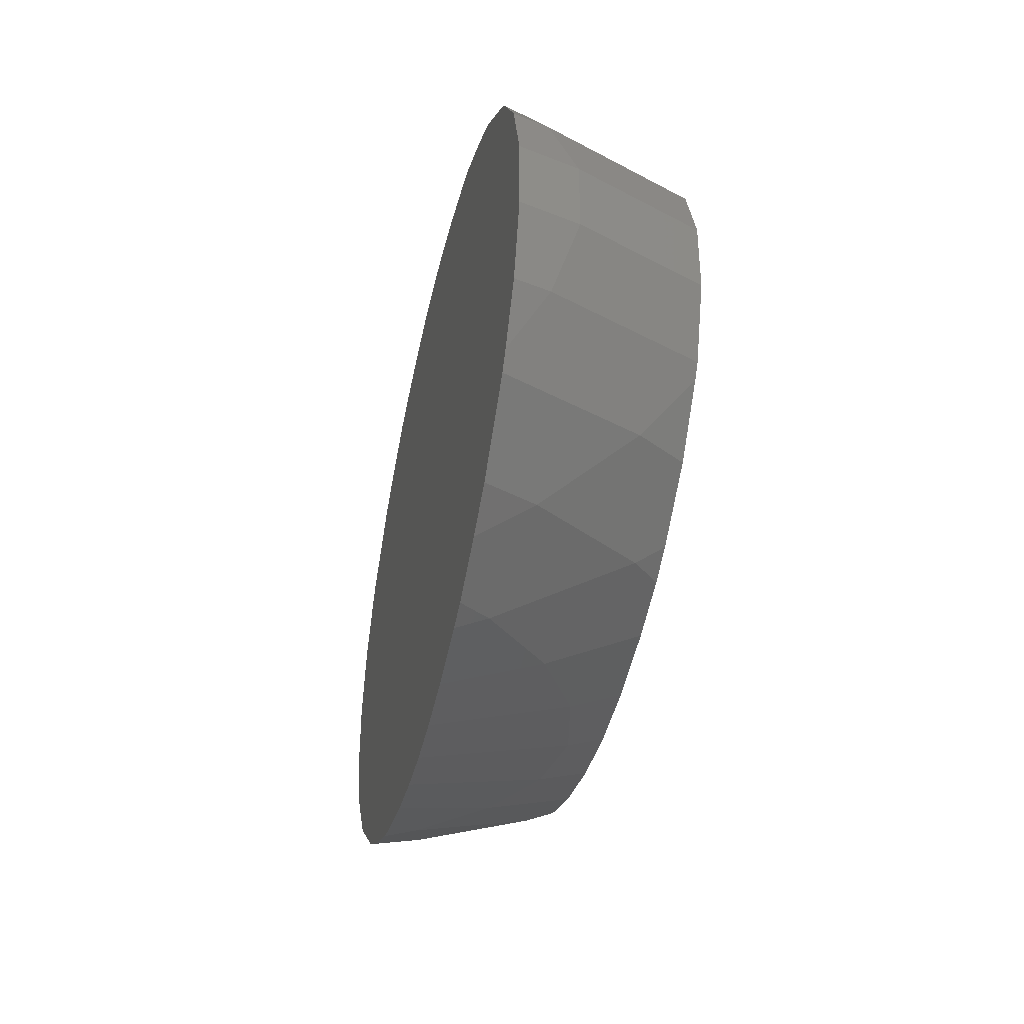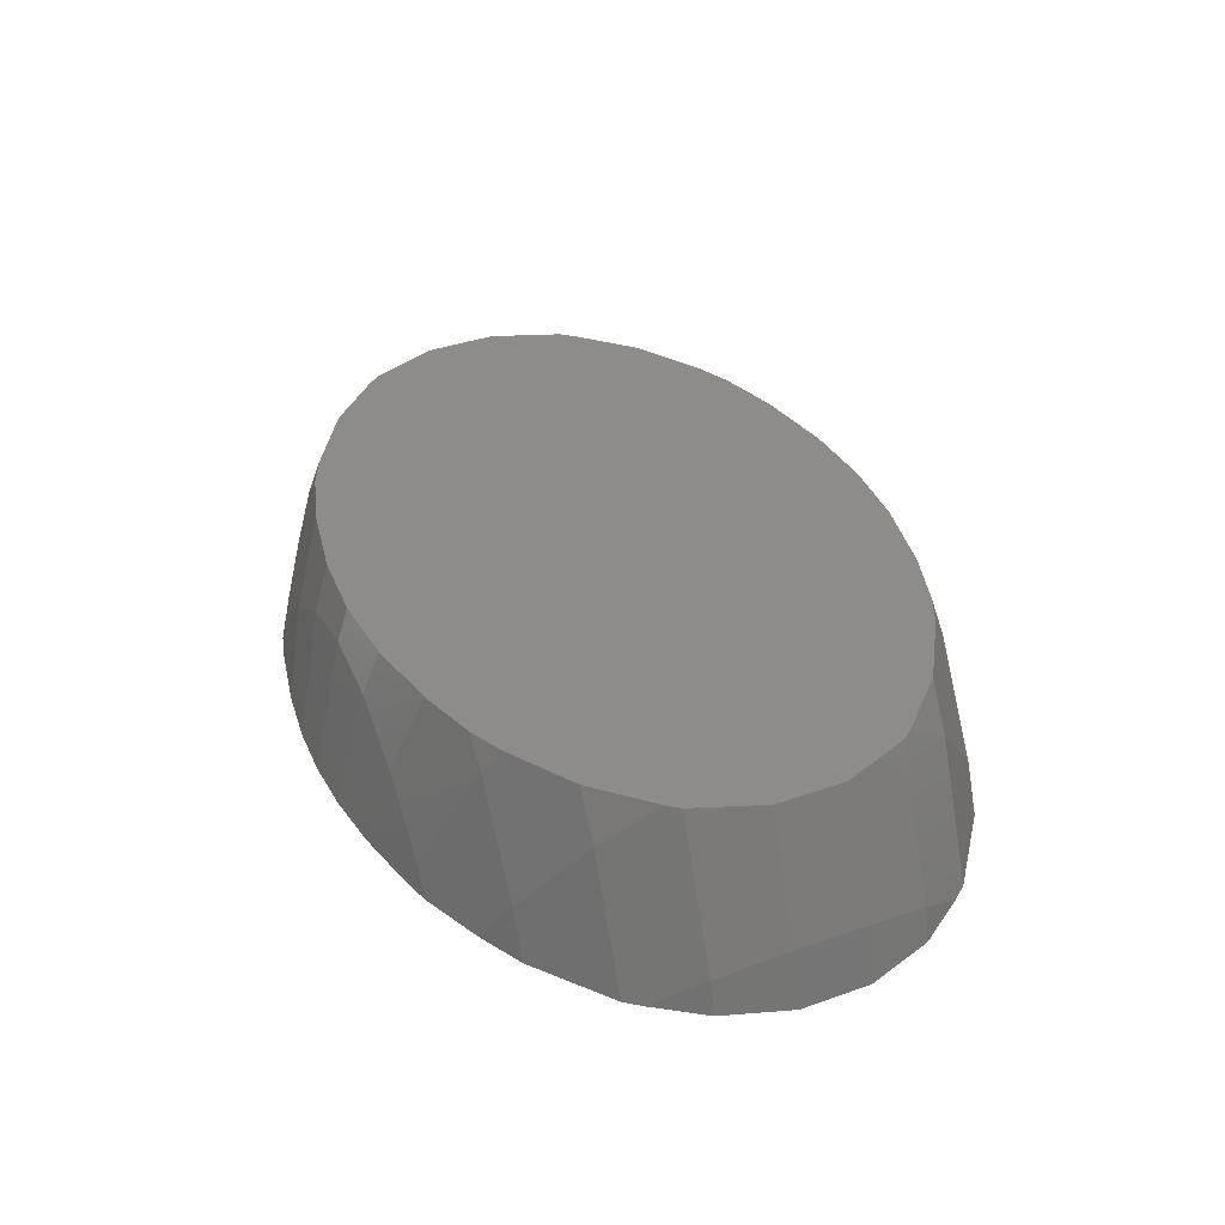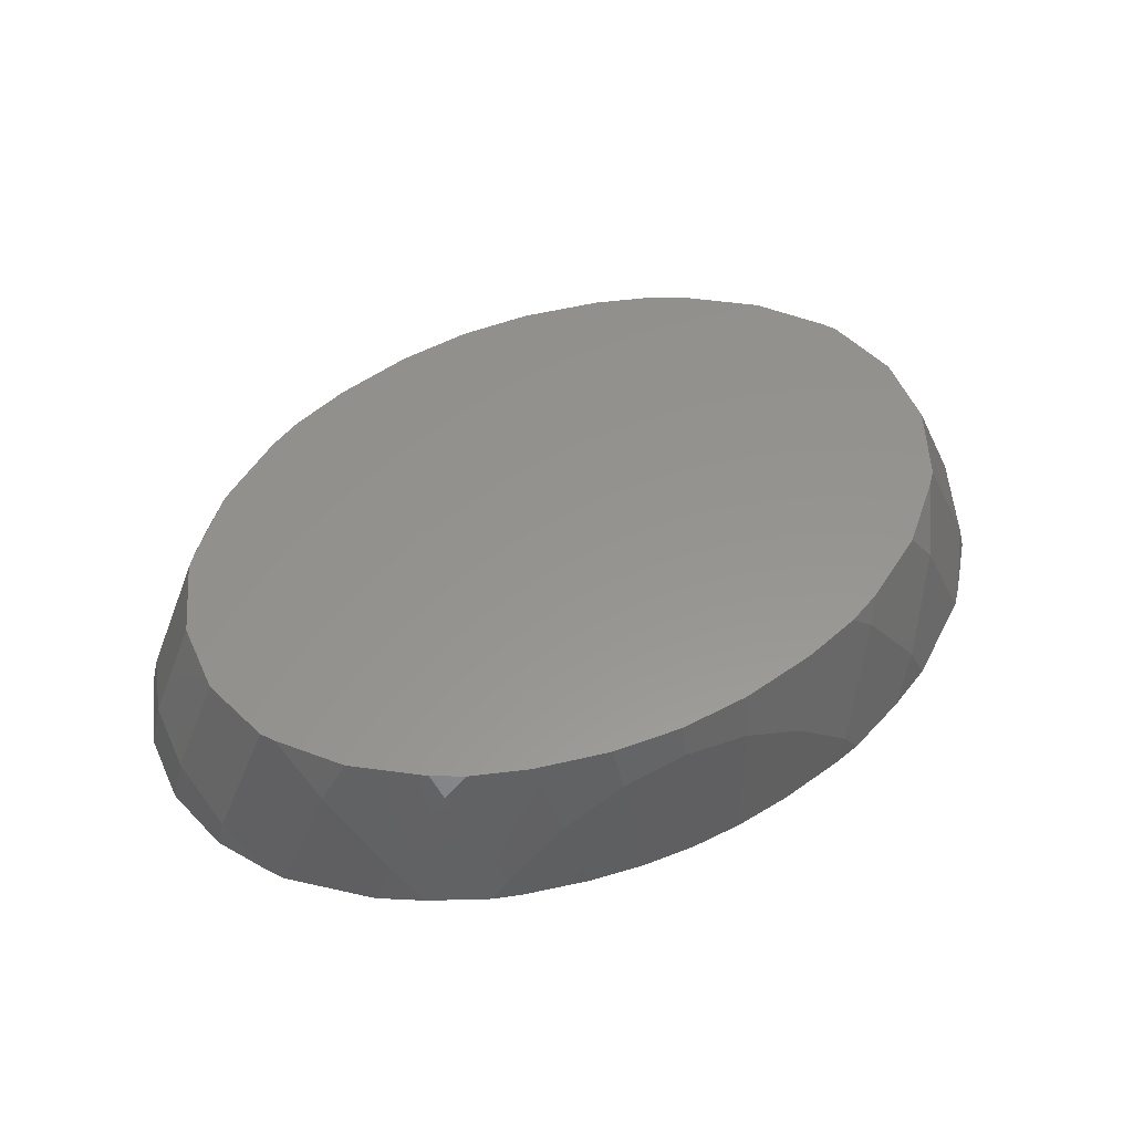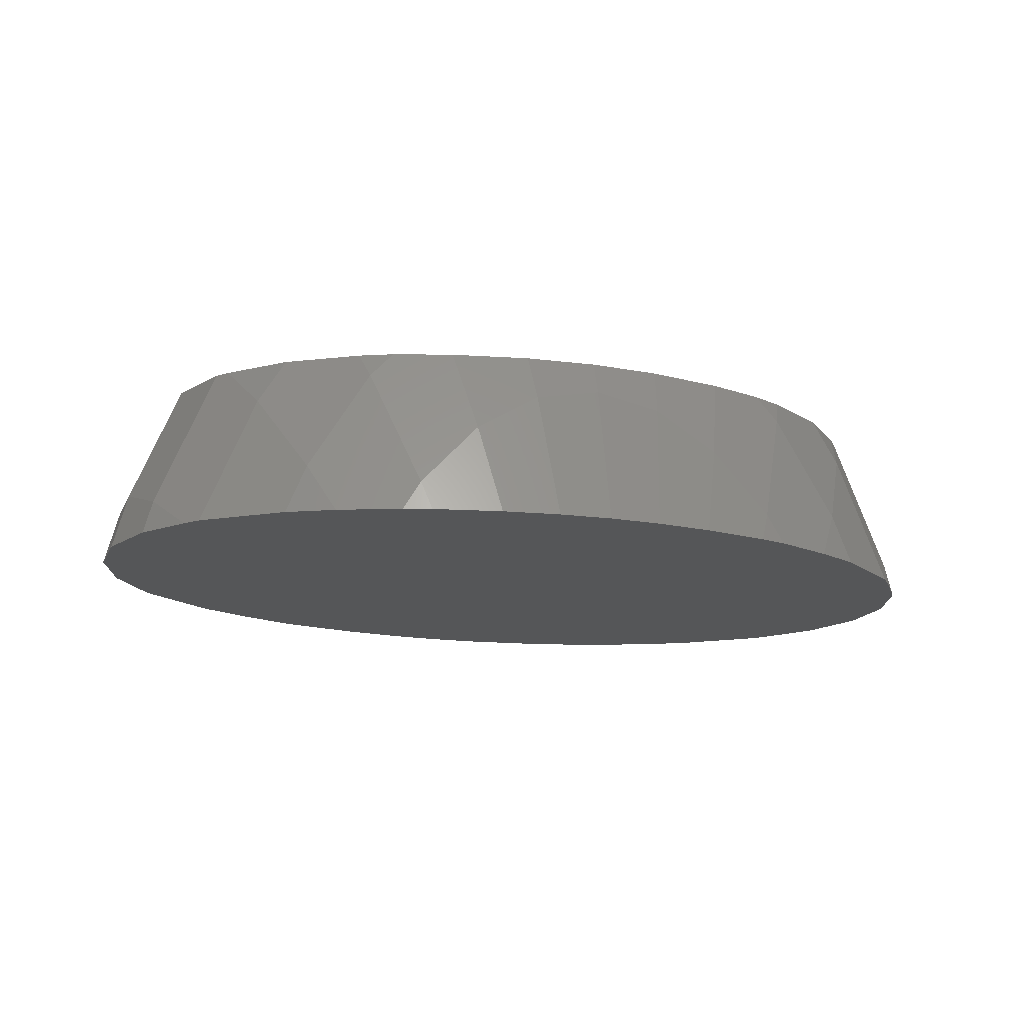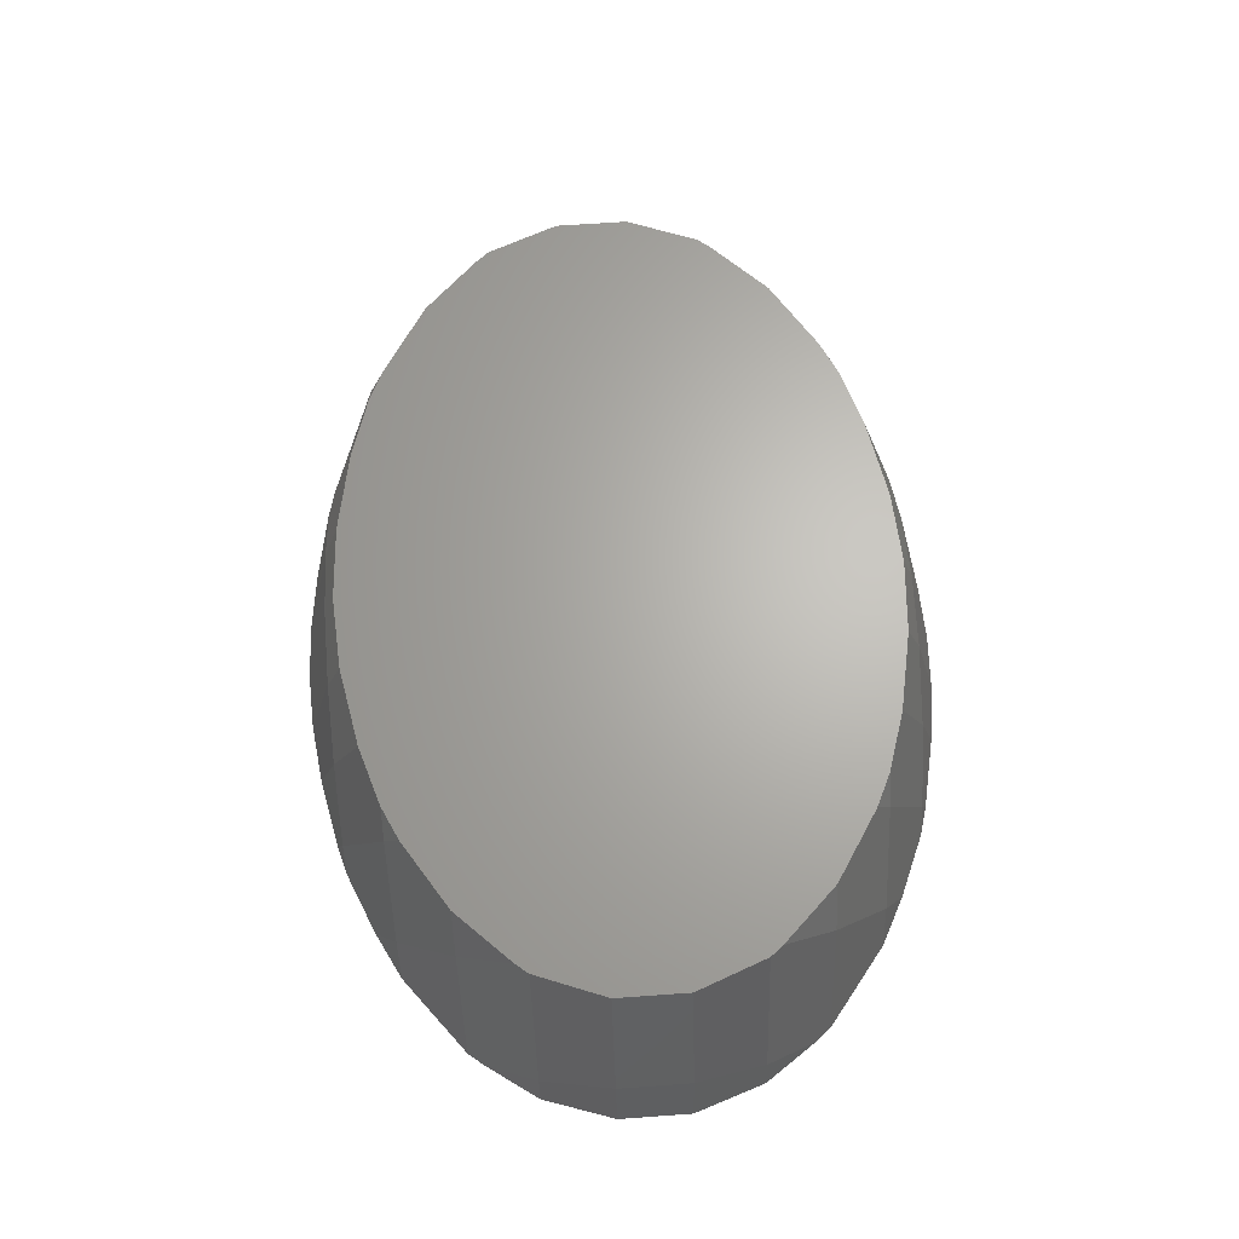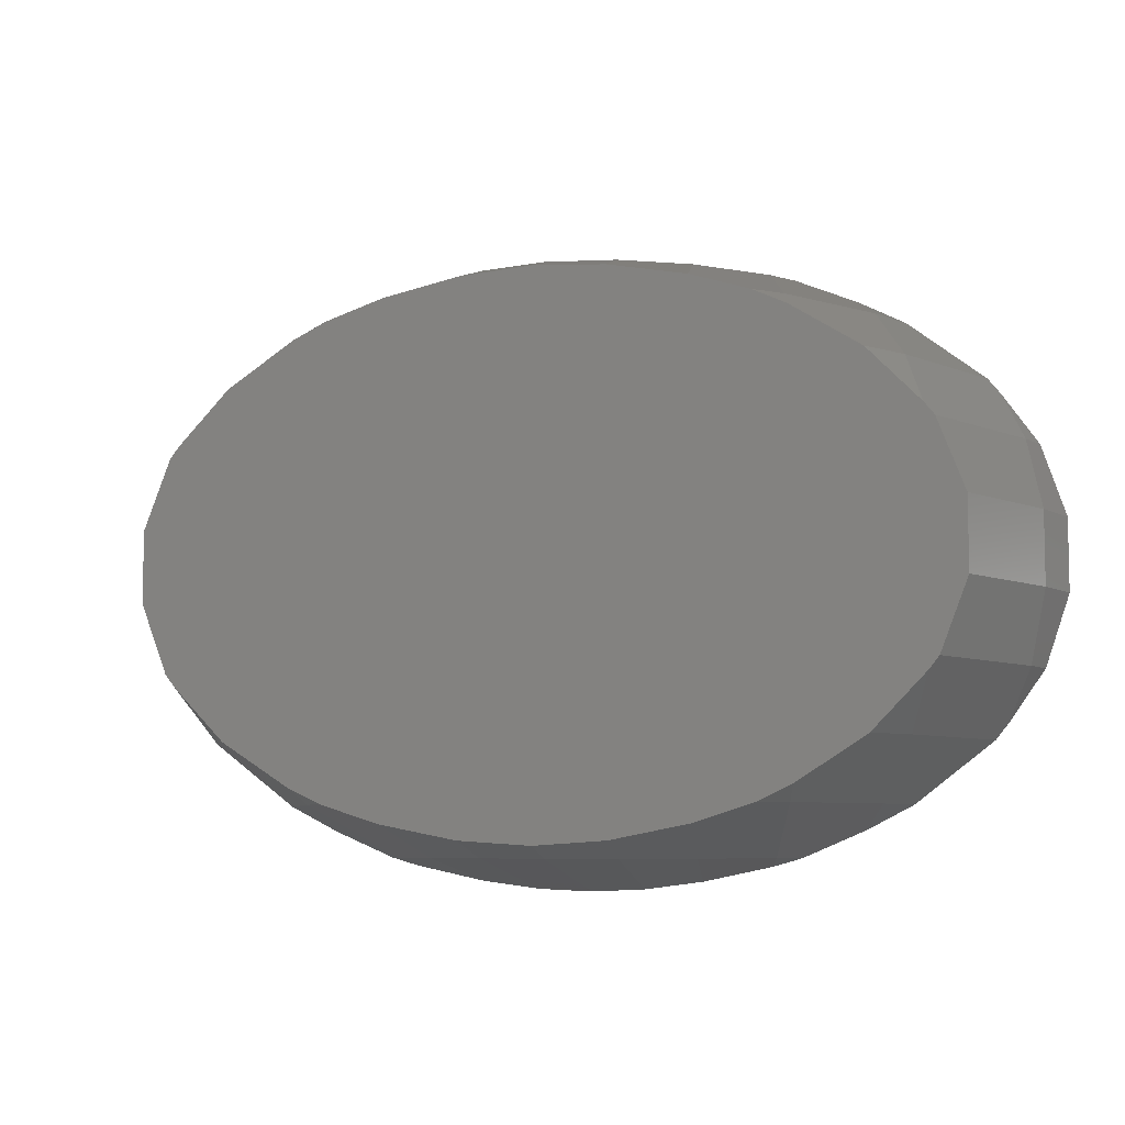
<metadata>
{"format":"stl","ext":"stl","renderer":"f3d","projection":"perspective","resolution":1024,"background":"white","views":[{"elev":-38.5,"azim":78.2,"up":"+Z"},{"elev":37.6,"azim":65.6,"up":"+Y"},{"elev":57.1,"azim":-24.6,"up":"+Y"},{"elev":-15.8,"azim":-18.8,"up":"+Y"},{"elev":65.6,"azim":85.9,"up":"+Y"},{"elev":-7.0,"azim":-161.7,"up":"+Z"}]}
</metadata>
<code>
# stl→obj: 158 verts, 312 faces
v 15.59 -10 7.369
v 14.41 -10 7.369
v 15 -10 7.407
v 15.59 -10 -7.369
v 16.99 -10 7.277
v 16.99 -10 -7.277
v 18 -10 7.081
v 14.41 -10 -7.369
v 18 -10 -7.081
v 19.14 -10 6.858
v 13.01 -10 7.277
v 19.14 -10 -6.858
v 20.77 -10 6.344
v 13.01 -10 -7.277
v 20.77 -10 -6.344
v 21.68 -10 5.913
v 12 -10 7.081
v 21.68 -10 -5.913
v 22.65 -10 5.296
v 12 -10 -7.081
v 24.01 -10 4.261
v 23.57 -10 4.714
v 10.86 -10 6.858
v 22.65 -10 -5.296
v 10.86 -10 -6.858
v 25.85 -10 1.394
v 25 -10 3.244
v 9.23 -10 6.344
v 25.27 -10 2.903
v 9.23 -10 -6.344
v 24.01 -10 -4.261
v 8.318 -10 5.913
v 25.85 -10 -1.394
v 26.01 -10 0.9802
v 8.318 -10 -5.913
v 7.347 -10 5.296
v 26.01 -10 -0.9802
v 7.347 -10 -5.296
v 5.991 -10 4.261
v 25 -10 -3.244
v 25.27 -10 -2.903
v 6.433 -10 4.714
v 5.991 -10 -4.261
v 23.57 -10 -4.714
v 4.148 -10 1.394
v 5 -10 3.244
v 6.433 -10 -4.714
v 4.148 -10 -1.394
v 5 -10 -3.244
v 4.727 -10 -2.903
v 3.989 -10 0.9802
v 3.989 -10 -0.9802
v 4.727 -10 2.903
v 15 -10 -7.407
v 14.65 -15 8.613
v 15.35 -15 8.613
v 15 -15 8.628
v 14.65 -15 -8.613
v 13.51 -15 8.563
v 13.51 -15 -8.563
v 12.59 -15 8.443
v 15.35 -15 -8.613
v 12.59 -15 -8.443
v 11.89 -15 8.353
v 16.49 -15 8.563
v 11.23 -15 8.213
v 16.49 -15 -8.563
v 11.23 -15 -8.213
v 9.989 -15 7.951
v 17.41 -15 8.443
v 9.989 -15 -7.951
v 9.754 -15 7.884
v 17.41 -15 -8.443
v 9.754 -15 -7.884
v 9.211 -15 7.73
v 18.11 -15 8.353
v 9.211 -15 -7.73
v 7.5 -15 7.003
v 18.77 -15 8.213
v 7.5 -15 -7.003
v 6.87 -15 6.677
v 18.77 -15 -8.213
v 6.87 -15 -6.677
v 6.227 -15 6.344
v 20.01 -15 7.951
v 6.227 -15 -6.344
v 4.497 -15 5.003
v 3.775 -15 4.278
v 4.124 -15 4.714
v 20.01 -15 -7.951
v 20.25 -15 7.884
v 4.497 -15 -5.003
v 20.25 -15 -7.884
v 2.675 -15 2.499
v 2.811 -15 2.903
v 20.79 -15 7.73
v 20.79 -15 -7.73
v 2.675 -15 -2.499
v 2.164 -15 0.9802
v 22.5 -15 -7.003
v 22.5 -15 7.003
v 2.164 -15 -0.9802
v 23.13 -15 6.677
v 3.775 -15 -4.278
v 2.811 -15 -2.903
v 23.13 -15 -6.677
v 23.77 -15 -6.344
v 23.77 -15 6.344
v 4.124 -15 -4.714
v 26.22 -15 4.278
v 27.32 -15 2.499
v 27.19 -15 2.903
v 26.22 -15 -4.278
v 25.5 -15 -5.003
v 25.88 -15 -4.714
v 25.5 -15 5.003
v 25.88 -15 4.714
v 27.32 -15 -2.499
v 27.19 -15 -2.903
v 27.84 -15 0.9802
v 27.84 -15 -0.9802
v 11.89 -15 -8.353
v 18.11 -15 -8.353
v 15 -15 -8.628
v 9.713 -14.18 7.73
v 11.36 -12.42 7.73
v 24.35 -11.29 -4.714
v 23.2 -13.6 -6.344
v 2.588 -13.41 0.9802
v 3.065 -14.05 2.903
v 26.93 -14.05 -2.903
v 5.646 -11.29 -4.714
v 6.801 -13.6 -6.344
v 15 -10.97 -7.73
v 15 -10.97 7.73
v 27.41 -13.41 0.9802
v 26.93 -14.05 2.903
v 6.801 -13.6 6.344
v 2.588 -13.41 -0.9802
v 5.646 -11.29 4.714
v 9.713 -14.18 -7.73
v 11.36 -12.42 -7.73
v 13.14 -11.33 -7.73
v 27.41 -13.41 -0.9802
v 3.065 -14.05 -2.903
v 16.86 -11.33 -7.73
v 24.35 -11.29 4.714
v 23.2 -13.6 6.344
v 20.29 -14.18 7.73
v 18.64 -12.42 7.73
v 18.64 -12.42 -7.73
v 8.558 -10.72 -6.344
v 8.558 -10.72 6.344
v 13.14 -11.33 7.73
v 16.86 -11.33 7.73
v 21.44 -10.72 6.344
v 21.44 -10.72 -6.344
v 20.29 -14.18 -7.73
f 1 2 3
f 4 1 5
f 1 4 2
f 6 5 7
f 8 2 4
f 9 7 10
f 2 8 11
f 12 10 13
f 14 11 8
f 15 13 16
f 11 14 17
f 18 16 19
f 20 17 14
f 21 19 22
f 17 20 23
f 19 21 24
f 25 23 20
f 26 21 27
f 23 25 28
f 26 27 29
f 30 28 25
f 21 26 31
f 28 30 32
f 33 26 34
f 32 35 36
f 33 34 37
f 38 36 35
f 26 33 31
f 39 36 38
f 40 33 41
f 36 39 42
f 31 33 40
f 43 39 38
f 21 31 24
f 7 9 6
f 24 31 44
f 19 24 18
f 39 45 46
f 43 38 47
f 16 18 15
f 48 49 50
f 13 15 12
f 48 43 49
f 10 12 9
f 51 48 52
f 46 45 53
f 45 39 43
f 5 6 4
f 48 45 43
f 45 48 51
f 35 32 30
f 8 4 54
f 55 56 57
f 58 55 59
f 55 58 56
f 60 59 61
f 62 56 58
f 63 61 64
f 56 62 65
f 63 64 66
f 67 65 62
f 68 66 69
f 65 67 70
f 71 69 72
f 73 70 67
f 74 72 75
f 70 73 76
f 77 75 78
f 76 73 79
f 80 78 81
f 82 79 73
f 83 81 84
f 79 82 85
f 86 84 87
f 59 60 58
f 88 87 89
f 85 90 91
f 87 88 92
f 93 91 90
f 94 88 95
f 91 93 96
f 92 88 94
f 97 96 93
f 98 94 99
f 100 101 97
f 98 99 102
f 61 63 60
f 94 98 92
f 101 100 103
f 104 98 105
f 106 103 100
f 98 104 92
f 107 108 106
f 92 104 109
f 87 92 86
f 110 111 112
f 113 114 115
f 84 86 83
f 81 83 80
f 66 68 63
f 116 110 117
f 78 80 77
f 118 111 114
f 75 77 74
f 72 74 71
f 118 113 119
f 108 107 116
f 69 71 68
f 120 118 121
f 110 114 111
f 103 106 108
f 63 68 122
f 111 118 120
f 113 118 114
f 82 73 123
f 90 85 82
f 110 116 114
f 114 116 107
f 96 97 101
f 62 58 124
f 125 66 126
f 66 125 69
f 114 127 115
f 127 114 128
f 107 128 114
f 129 45 51
f 45 129 130
f 41 127 40
f 127 41 131
f 92 132 133
f 132 92 109
f 4 134 54
f 119 131 118
f 131 41 33
f 3 135 1
f 111 136 137
f 136 111 120
f 78 138 81
f 102 129 139
f 129 102 99
f 53 140 46
f 140 53 130
f 141 68 71
f 68 141 142
f 132 49 43
f 58 134 124
f 134 58 143
f 24 127 128
f 127 24 44
f 118 144 121
f 144 118 131
f 39 140 42
f 137 110 112
f 143 20 14
f 20 143 142
f 125 78 75
f 78 125 138
f 83 133 80
f 132 50 49
f 50 132 145
f 39 46 140
f 134 62 124
f 62 134 146
f 147 116 117
f 116 147 148
f 148 103 108
f 149 79 85
f 79 149 150
f 151 9 12
f 74 77 141
f 26 136 34
f 136 26 137
f 144 33 37
f 33 144 131
f 73 67 146
f 89 130 88
f 130 89 140
f 139 51 52
f 51 139 129
f 142 30 25
f 30 142 152
f 153 138 125
f 105 98 145
f 109 145 132
f 145 109 104
f 135 55 57
f 55 135 154
f 117 137 147
f 137 117 110
f 155 56 65
f 156 19 16
f 19 156 148
f 21 22 147
f 26 29 137
f 115 131 113
f 131 115 127
f 107 106 128
f 157 15 18
f 82 158 90
f 158 82 151
f 67 62 146
f 28 32 153
f 45 130 53
f 130 95 88
f 141 152 142
f 142 63 122
f 63 142 143
f 48 139 52
f 139 48 145
f 50 145 48
f 98 139 145
f 139 98 102
f 83 86 133
f 104 105 145
f 126 66 64
f 156 149 148
f 154 61 59
f 55 154 59
f 155 65 70
f 135 56 155
f 56 135 57
f 147 29 27
f 29 147 137
f 27 21 147
f 36 153 32
f 153 36 138
f 120 144 136
f 144 120 121
f 111 137 112
f 116 148 108
f 119 113 131
f 127 31 40
f 127 44 31
f 142 25 20
f 157 12 15
f 12 157 151
f 157 24 128
f 24 157 18
f 128 158 157
f 158 100 97
f 100 158 128
f 134 8 54
f 143 8 134
f 8 143 14
f 126 153 125
f 28 126 23
f 126 28 153
f 130 94 95
f 94 129 99
f 129 94 130
f 86 92 133
f 149 85 91
f 148 101 103
f 126 61 154
f 61 126 64
f 1 155 5
f 155 1 135
f 10 156 13
f 156 10 150
f 2 154 135
f 154 2 11
f 16 13 156
f 140 36 42
f 36 140 138
f 125 75 72
f 69 125 72
f 136 37 34
f 37 136 144
f 132 38 133
f 38 132 47
f 152 35 30
f 158 151 157
f 146 4 6
f 4 146 134
f 152 38 35
f 38 152 133
f 97 93 158
f 73 151 123
f 151 73 146
f 146 9 151
f 9 146 6
f 140 87 138
f 87 140 89
f 138 84 81
f 60 63 143
f 60 143 58
f 74 141 71
f 122 68 142
f 156 150 149
f 150 70 76
f 70 150 155
f 150 76 79
f 3 2 135
f 19 147 22
f 147 19 148
f 47 132 43
f 80 141 77
f 141 80 133
f 141 133 152
f 82 123 151
f 138 87 84
f 149 101 148
f 101 149 96
f 149 91 96
f 17 23 126
f 17 154 11
f 154 17 126
f 155 7 5
f 7 155 150
f 10 7 150
f 93 90 158
f 106 100 128

</code>
